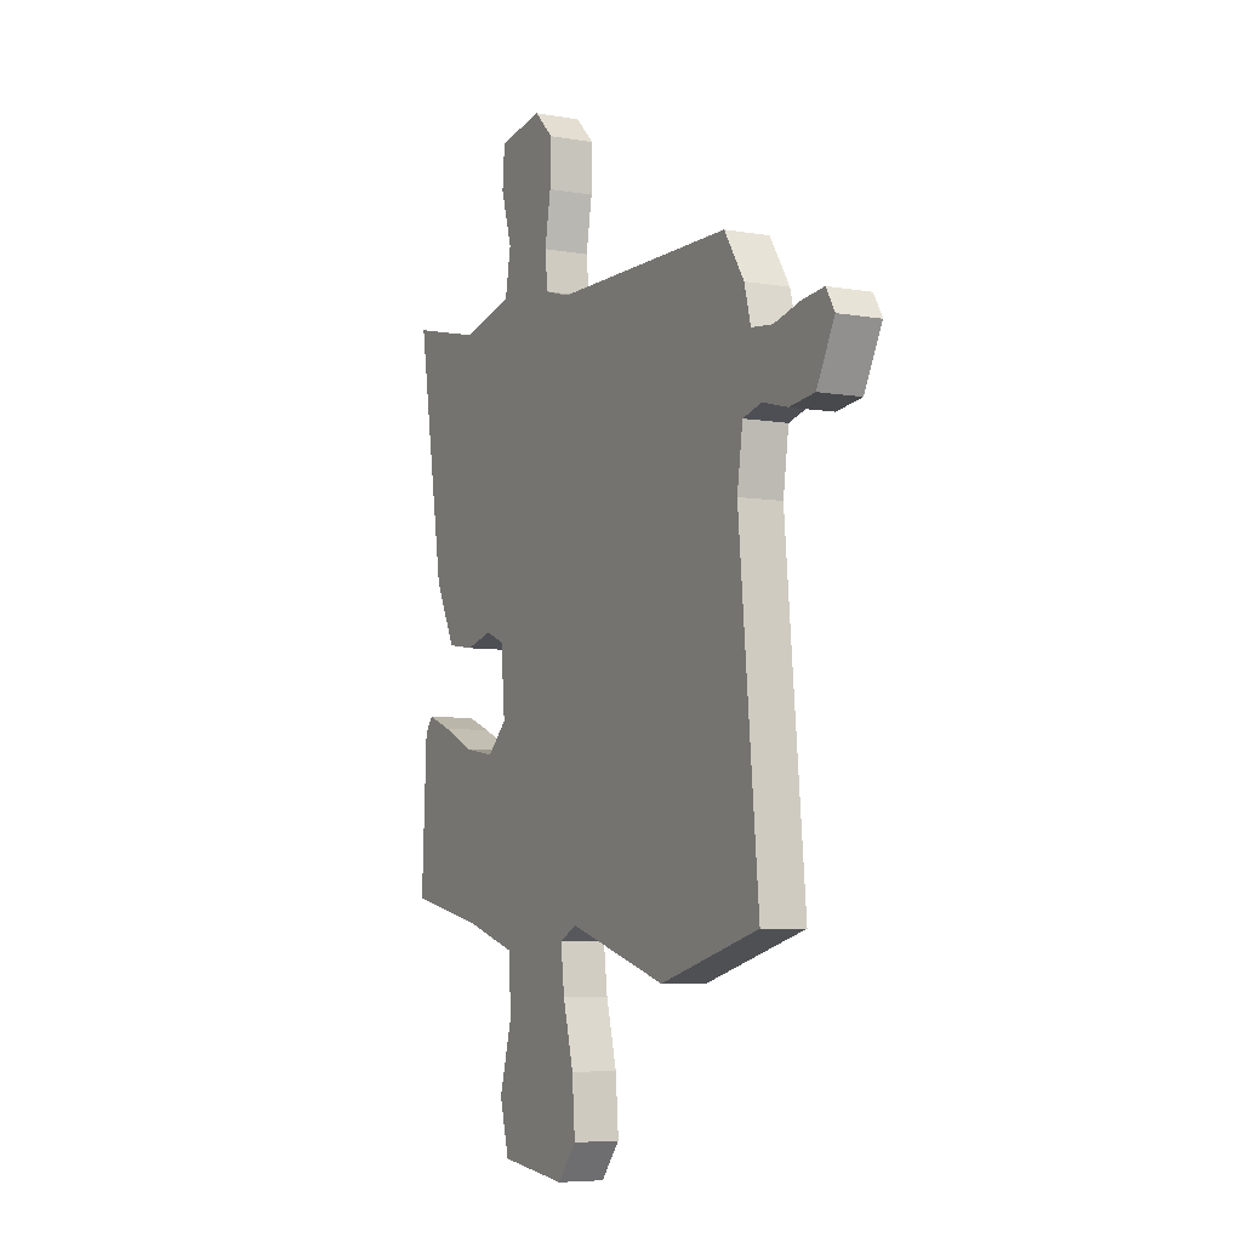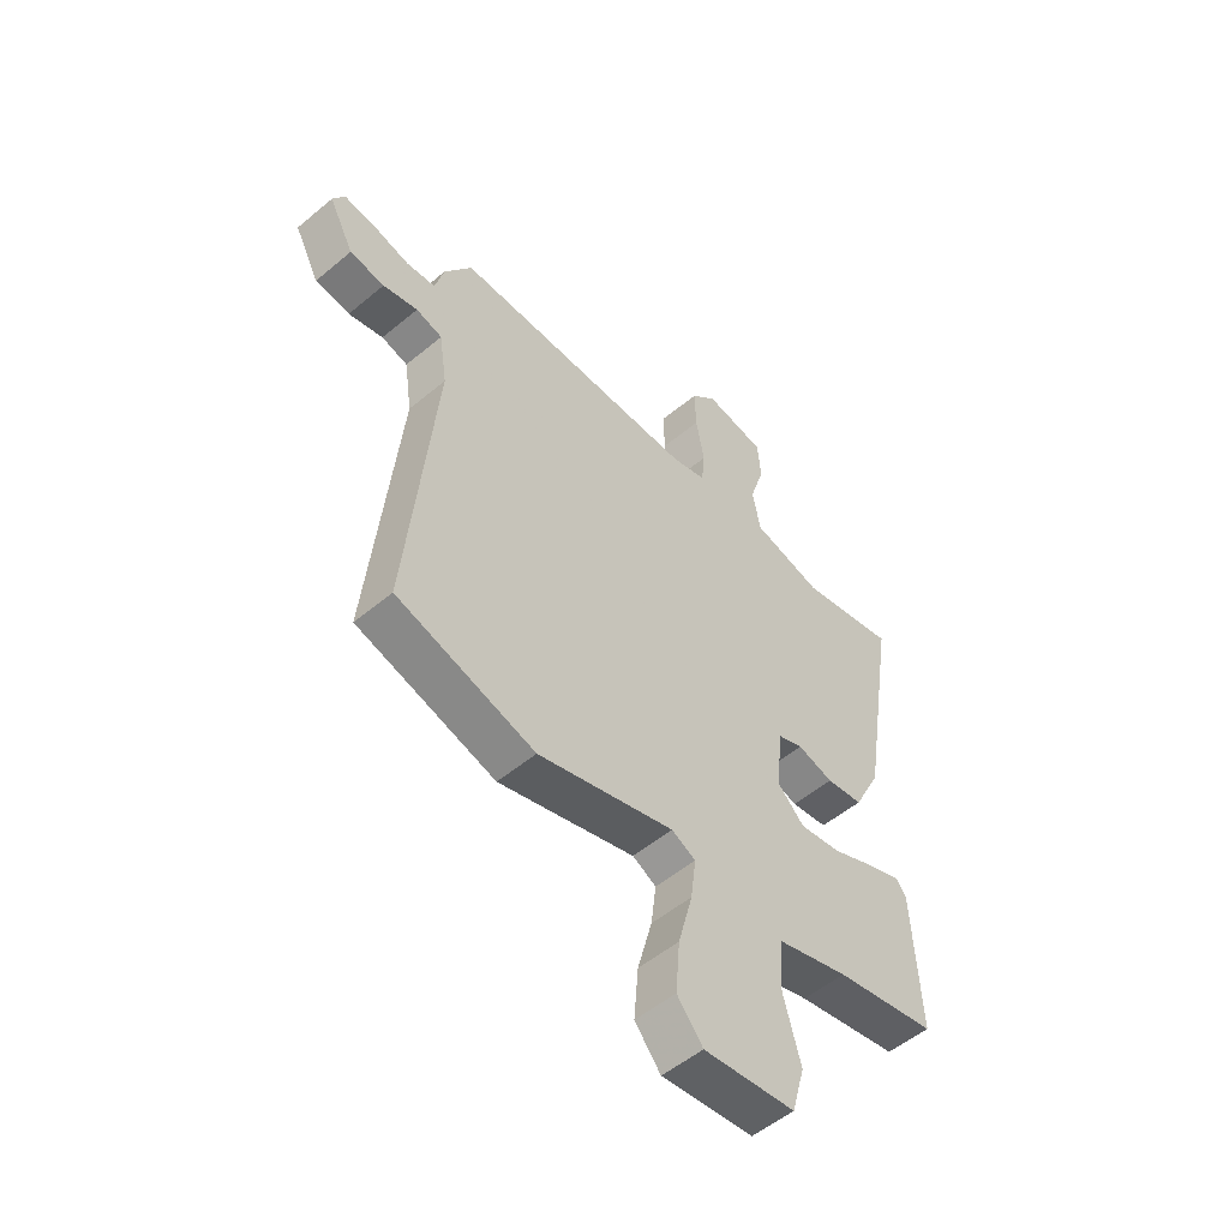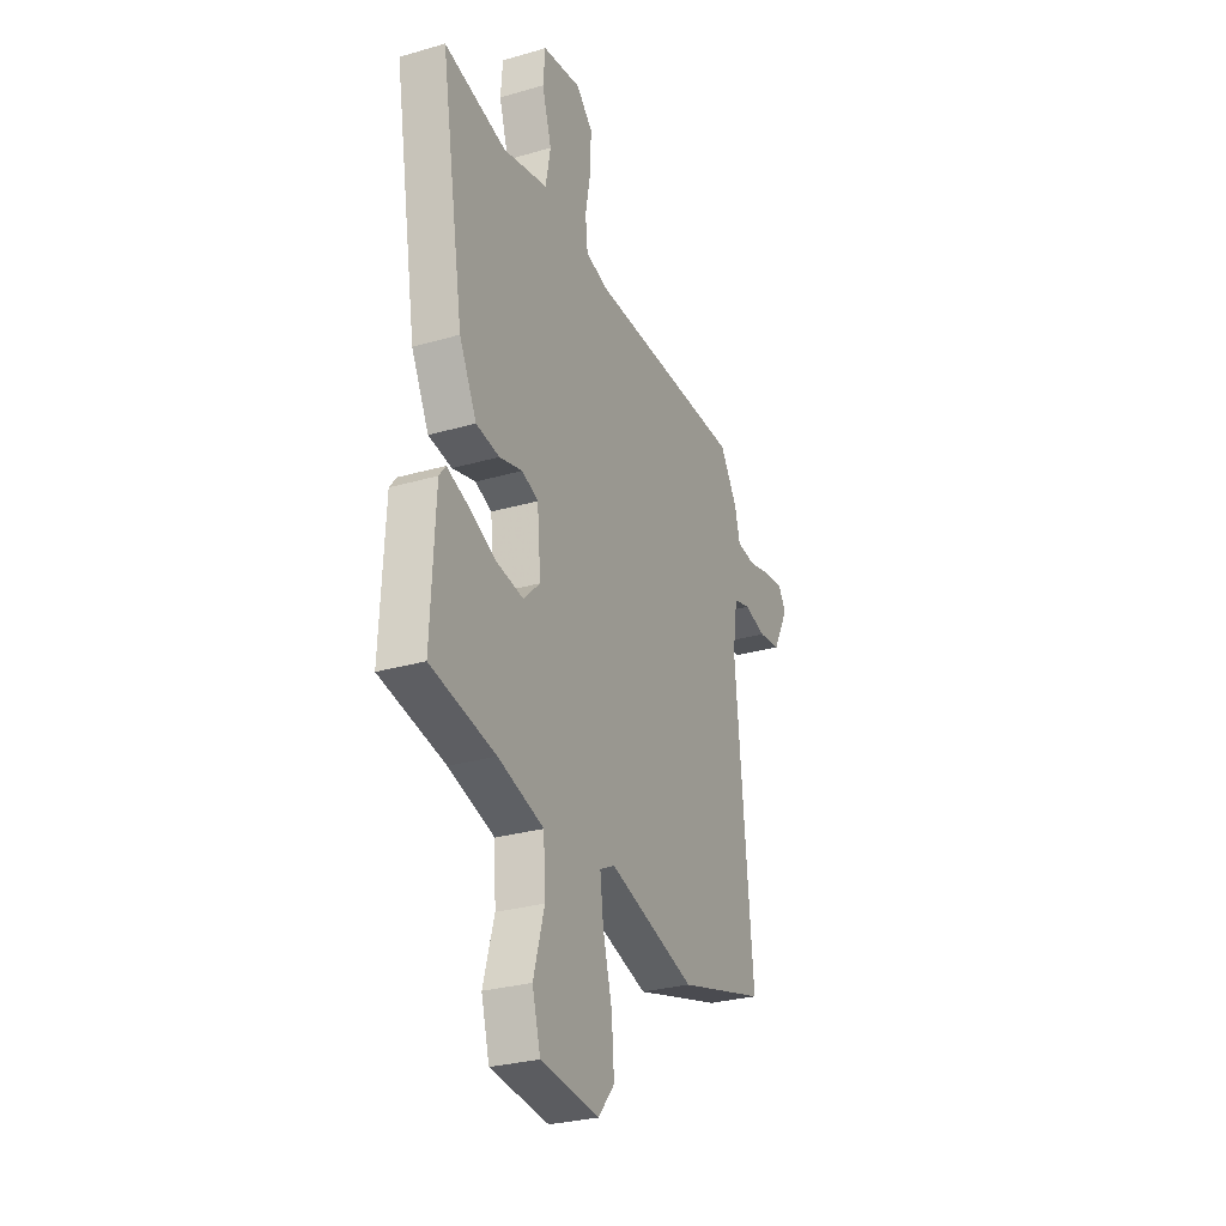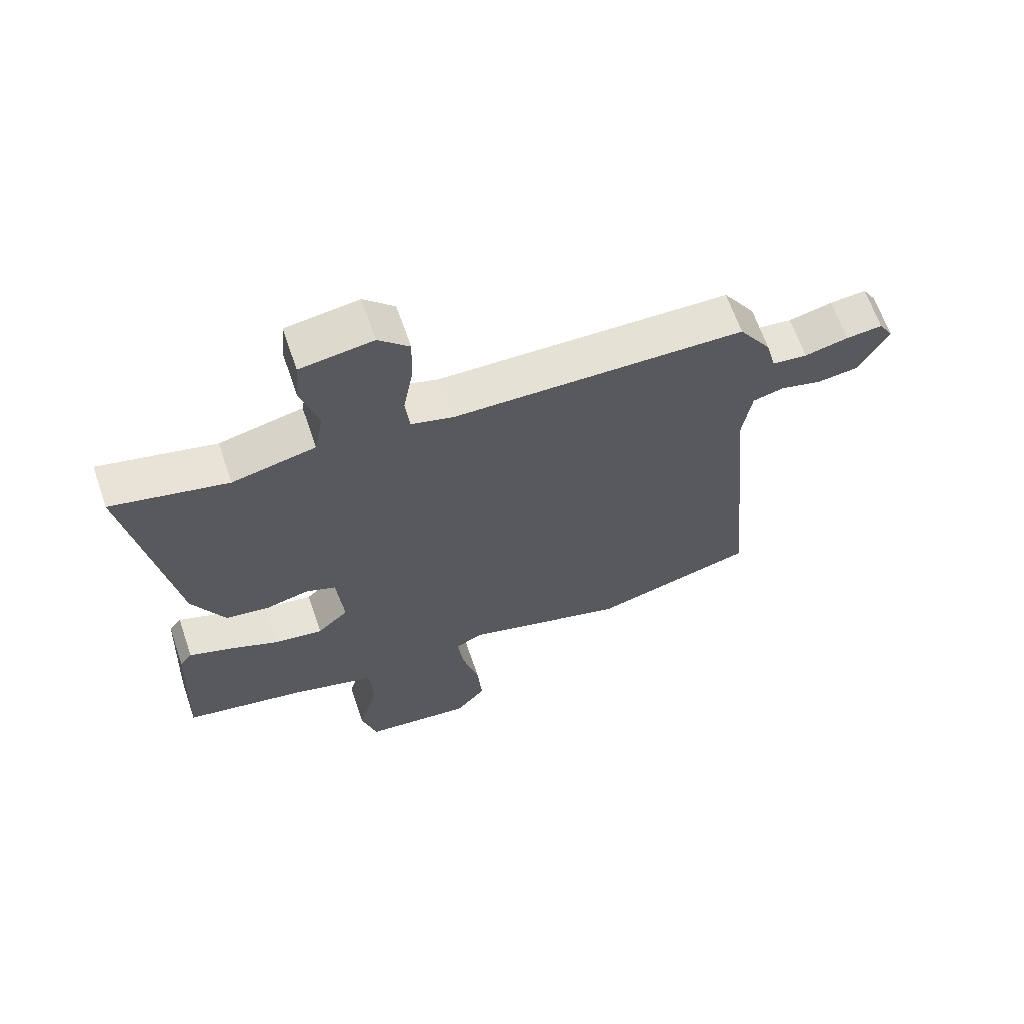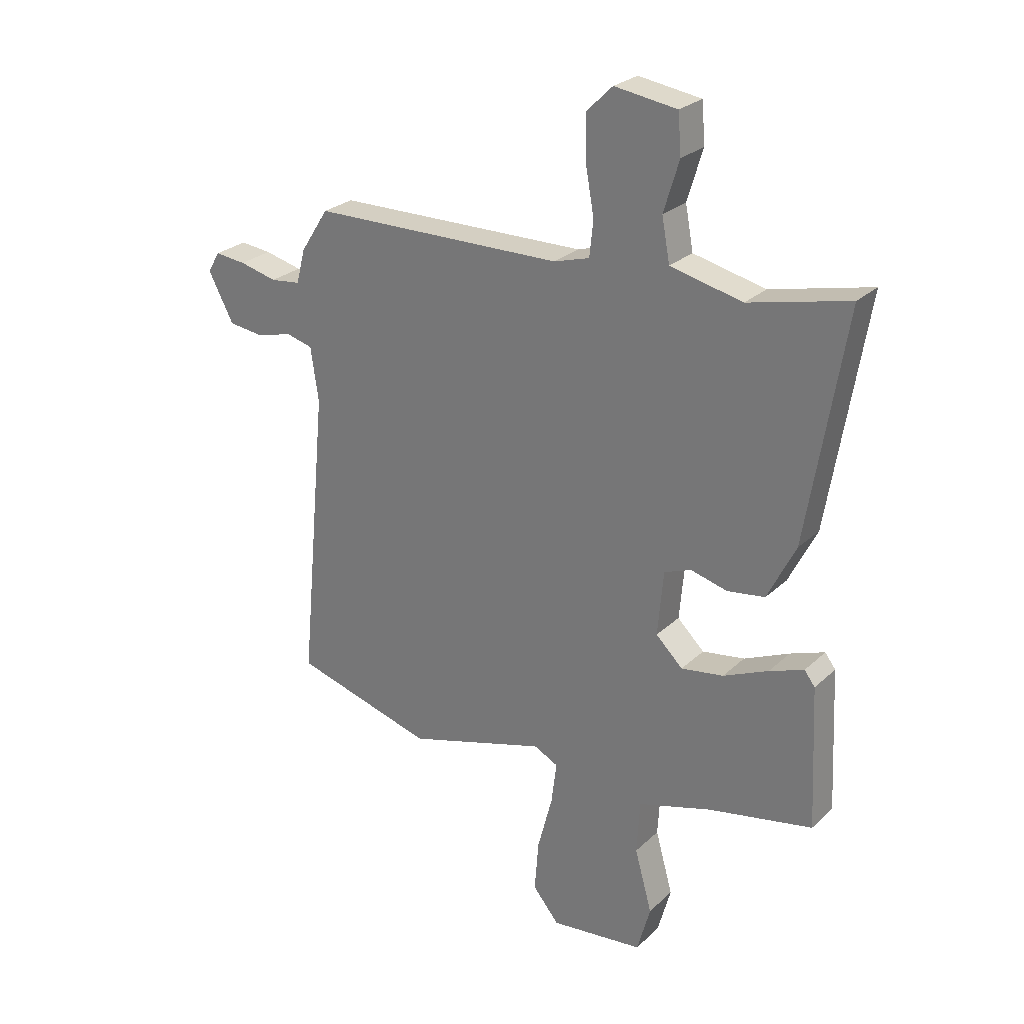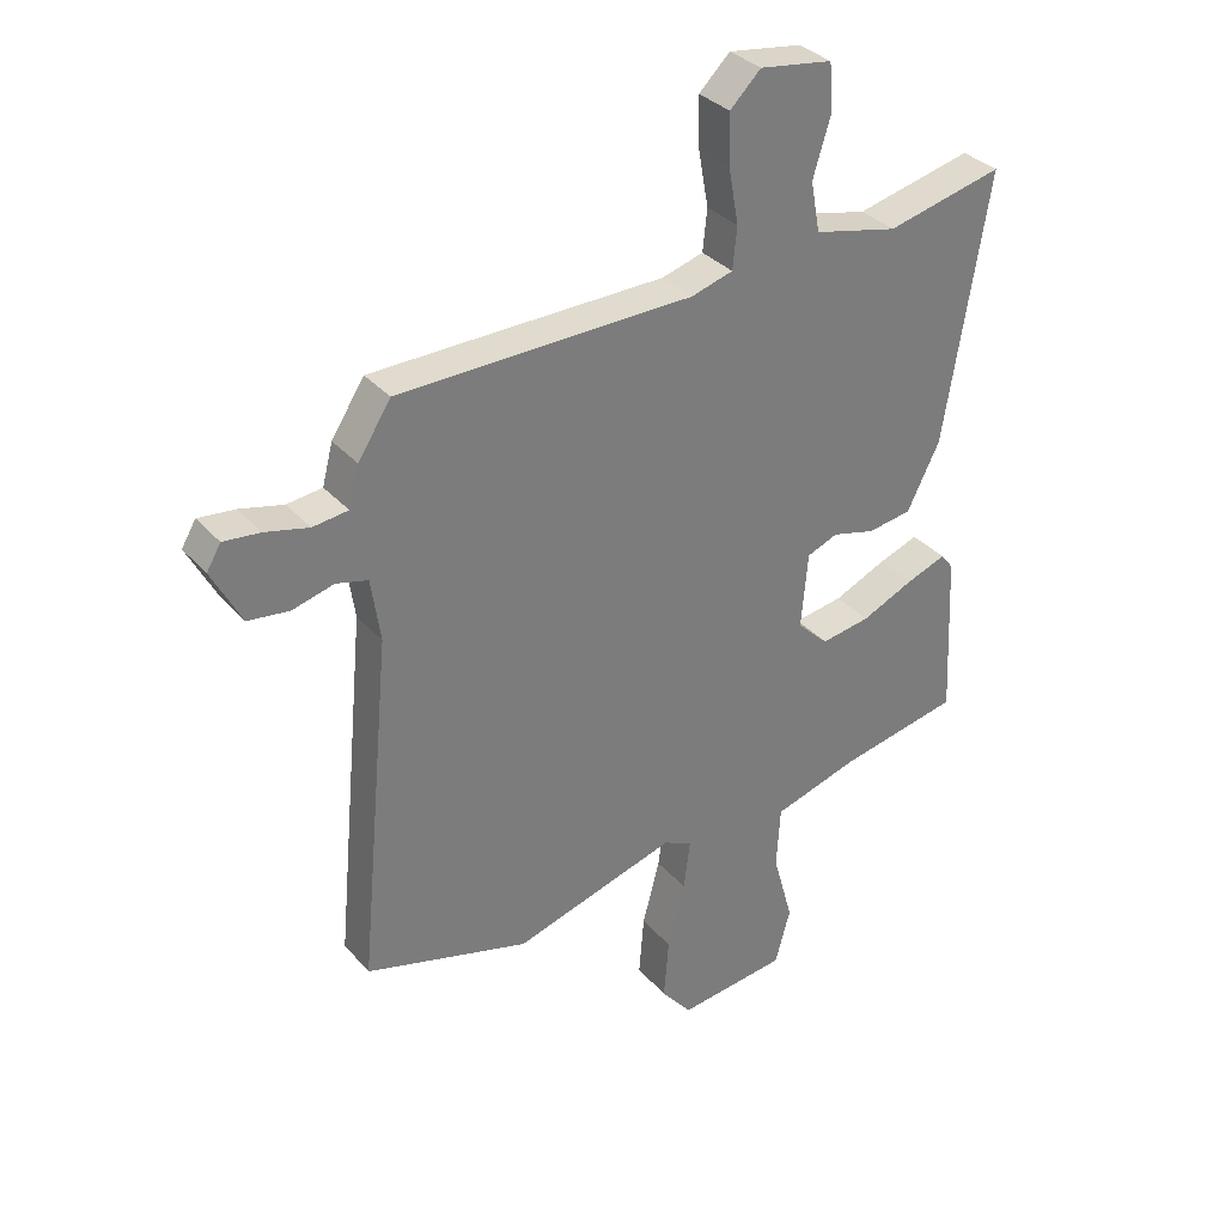
<metadata>
{"format":"obj","ext":"obj","renderer":"f3d","projection":"perspective","resolution":1024,"background":"white","views":[{"elev":-6.4,"azim":-117.2,"up":"+Z"},{"elev":-53.3,"azim":-48.3,"up":"+Z"},{"elev":-28.5,"azim":113.6,"up":"+Z"},{"elev":65.3,"azim":161.0,"up":"+Z"},{"elev":26.4,"azim":35.3,"up":"+Z"},{"elev":33.2,"azim":-34.2,"up":"+Z"}]}
</metadata>
<code>
v -0.494 0.07 0.45
v -0.017 0.07 0.459
v 0.051 0.07 0.479
v 0.058 0.07 0.546
v 0.042 0.07 0.635
v 0.04 0.07 0.717
v 0.09 0.07 0.766
v 0.208 0.07 0.749
v 0.214 0.07 0.674
v 0.185 0.07 0.579
v 0.2 0.07 0.498
v 0.336 0.07 0.467
v 0.525 0.07 0.512
v 0.454 0.07 0.08
v 0.401 0.07 -0.026
v 0.33 0.07 -0.037
v 0.26 0.07 -0.019
v 0.21 0.07 -0.039
v 0.199 0.07 -0.161
v 0.25 0.07 -0.21
v 0.33 0.07 -0.197
v 0.415 0.07 -0.159
v 0.48 0.07 -0.135
v 0.5 0.07 -0.161
v 0.513 0.07 -0.428
v 0.316 0.07 -0.468
v 0.177 0.07 -0.51
v 0.171 0.07 -0.611
v 0.204 0.07 -0.729
v 0.179 0.07 -0.82
v 0.002 0.07 -0.841
v -0.048 0.07 -0.781
v -0.04 0.07 -0.682
v -0.012 0.07 -0.576
v -0.002 0.07 -0.496
v -0.048 0.07 -0.473
v -0.312 0.07 -0.552
v -0.579 0.07 -0.478
v -0.526 0.07 0.084
v -0.541 0.07 0.186
v -0.592 0.07 0.199
v -0.659 0.07 0.181
v -0.726 0.07 0.189
v -0.774 0.07 0.28
v -0.751 0.07 0.319
v -0.692 0.07 0.313
v -0.621 0.07 0.296
v -0.564 0.07 0.303
v -0.547 0.07 0.368
v -0.494 0 0.45
v -0.017 0 0.459
v 0.051 0 0.479
v 0.058 0 0.546
v 0.042 0 0.635
v 0.04 0 0.717
v 0.09 0 0.766
v 0.208 0 0.749
v 0.214 0 0.674
v 0.185 0 0.579
v 0.2 0 0.498
v 0.336 0 0.467
v 0.525 0 0.512
v 0.454 0 0.08
v 0.401 0 -0.026
v 0.33 0 -0.037
v 0.26 0 -0.019
v 0.21 0 -0.039
v 0.199 0 -0.161
v 0.25 0 -0.21
v 0.33 0 -0.197
v 0.415 0 -0.159
v 0.48 0 -0.135
v 0.5 0 -0.161
v 0.513 0 -0.428
v 0.316 0 -0.468
v 0.177 0 -0.51
v 0.171 0 -0.611
v 0.204 0 -0.729
v 0.179 0 -0.82
v 0.002 0 -0.841
v -0.048 0 -0.781
v -0.04 0 -0.682
v -0.012 0 -0.576
v -0.002 0 -0.496
v -0.048 0 -0.473
v -0.312 0 -0.552
v -0.579 0 -0.478
v -0.526 0 0.084
v -0.541 0 0.186
v -0.592 0 0.199
v -0.659 0 0.181
v -0.726 0 0.189
v -0.774 0 0.28
v -0.751 0 0.319
v -0.692 0 0.313
v -0.621 0 0.296
v -0.564 0 0.303
v -0.547 0 0.368
f 48 49 1 2
f 45 46 47
f 44 45 47
f 43 44 47
f 42 43 47
f 41 42 47
f 40 41 47 48
f 36 37 38 39
f 35 36 39 40
f 32 33 34
f 31 32 34
f 30 31 34
f 29 30 34
f 28 29 34
f 27 28 34 35
f 35 40 48
f 27 35 48
f 26 27 48
f 24 25 26
f 23 24 26
f 22 23 26
f 21 22 26
f 15 16 17
f 14 15 17
f 13 14 17
f 12 13 17
f 11 12 17 18
f 10 11 18 19
f 8 9 10
f 7 8 10
f 6 7 10
f 5 6 10
f 4 5 10
f 3 4 10 19
f 20 21 26
f 19 20 26 48
f 2 3 19
f 2 19 48
f 51 50 98 97
f 96 95 94
f 96 94 93
f 96 93 92
f 96 92 91
f 96 91 90
f 97 96 90 89
f 88 87 86 85
f 89 88 85 84
f 83 82 81
f 83 81 80
f 83 80 79
f 83 79 78
f 83 78 77
f 84 83 77 76
f 97 89 84
f 97 84 76
f 97 76 75
f 75 74 73
f 75 73 72
f 75 72 71
f 75 71 70
f 66 65 64
f 66 64 63
f 66 63 62
f 66 62 61
f 67 66 61 60
f 68 67 60 59
f 59 58 57
f 59 57 56
f 59 56 55
f 59 55 54
f 59 54 53
f 68 59 53 52
f 75 70 69
f 97 75 69 68
f 68 52 51
f 97 68 51
f 1 50 51 2
f 2 51 52 3
f 3 52 53 4
f 4 53 54 5
f 5 54 55 6
f 6 55 56 7
f 7 56 57 8
f 8 57 58 9
f 9 58 59 10
f 10 59 60 11
f 11 60 61 12
f 12 61 62 13
f 13 62 63 14
f 14 63 64 15
f 15 64 65 16
f 16 65 66 17
f 17 66 67 18
f 18 67 68 19
f 19 68 69 20
f 20 69 70 21
f 21 70 71 22
f 22 71 72 23
f 23 72 73 24
f 24 73 74 25
f 25 74 75 26
f 26 75 76 27
f 27 76 77 28
f 28 77 78 29
f 29 78 79 30
f 30 79 80 31
f 31 80 81 32
f 32 81 82 33
f 33 82 83 34
f 34 83 84 35
f 35 84 85 36
f 36 85 86 37
f 37 86 87 38
f 38 87 88 39
f 39 88 89 40
f 40 89 90 41
f 41 90 91 42
f 42 91 92 43
f 43 92 93 44
f 44 93 94 45
f 45 94 95 46
f 46 95 96 47
f 47 96 97 48
f 48 97 98 49
f 49 98 50 1

</code>
